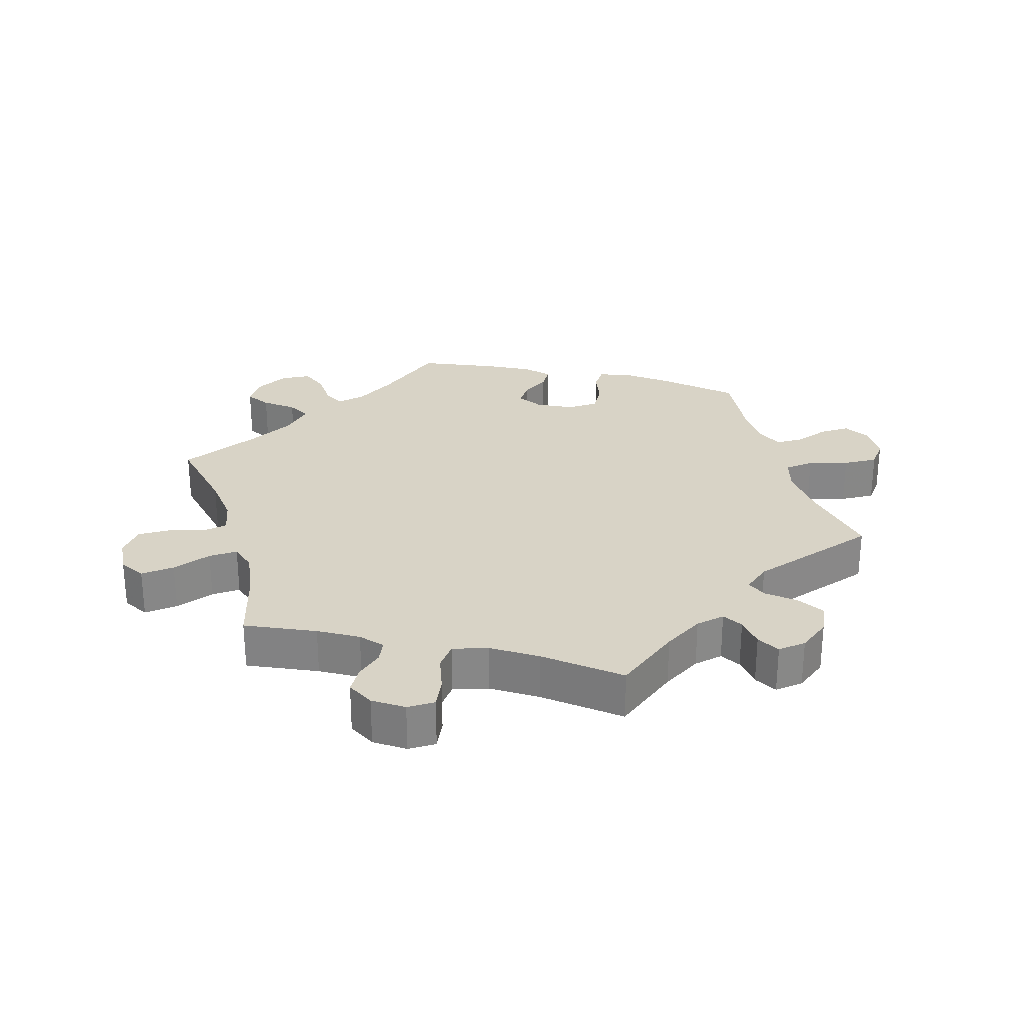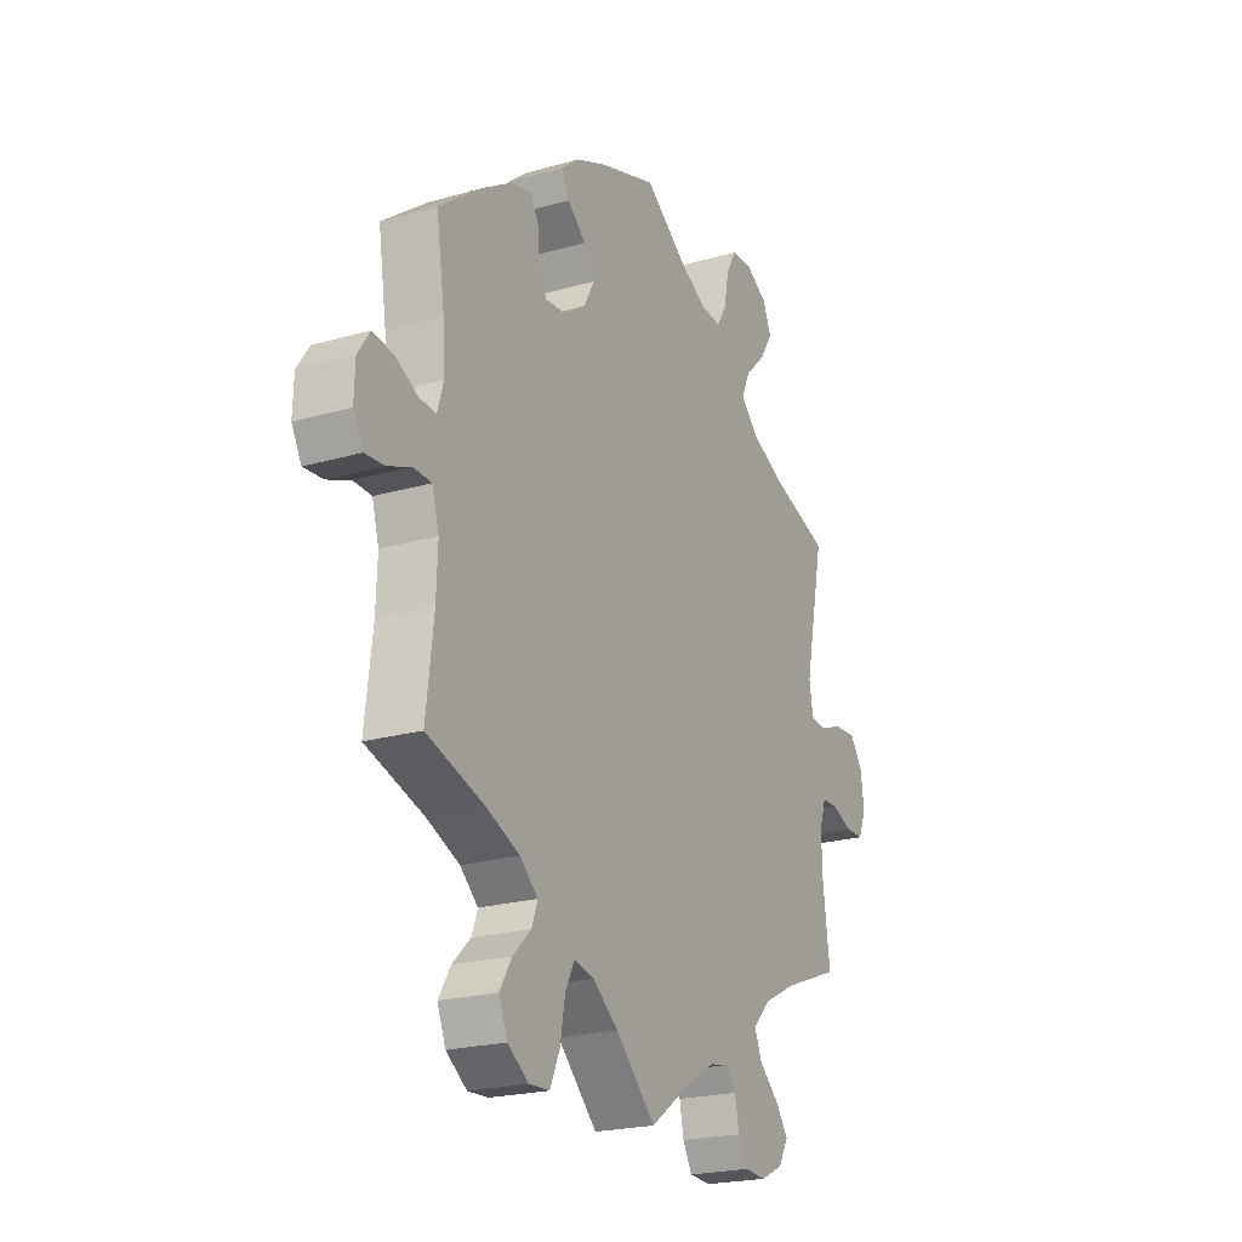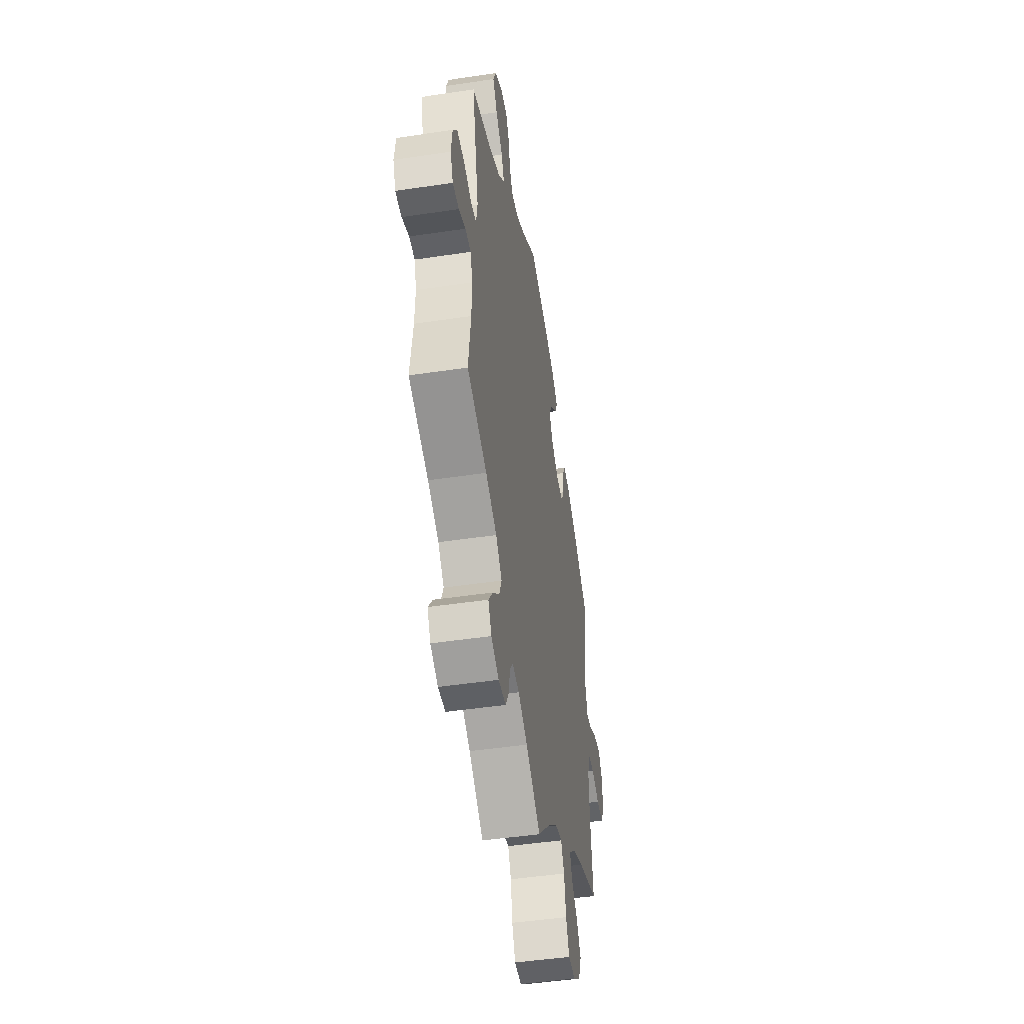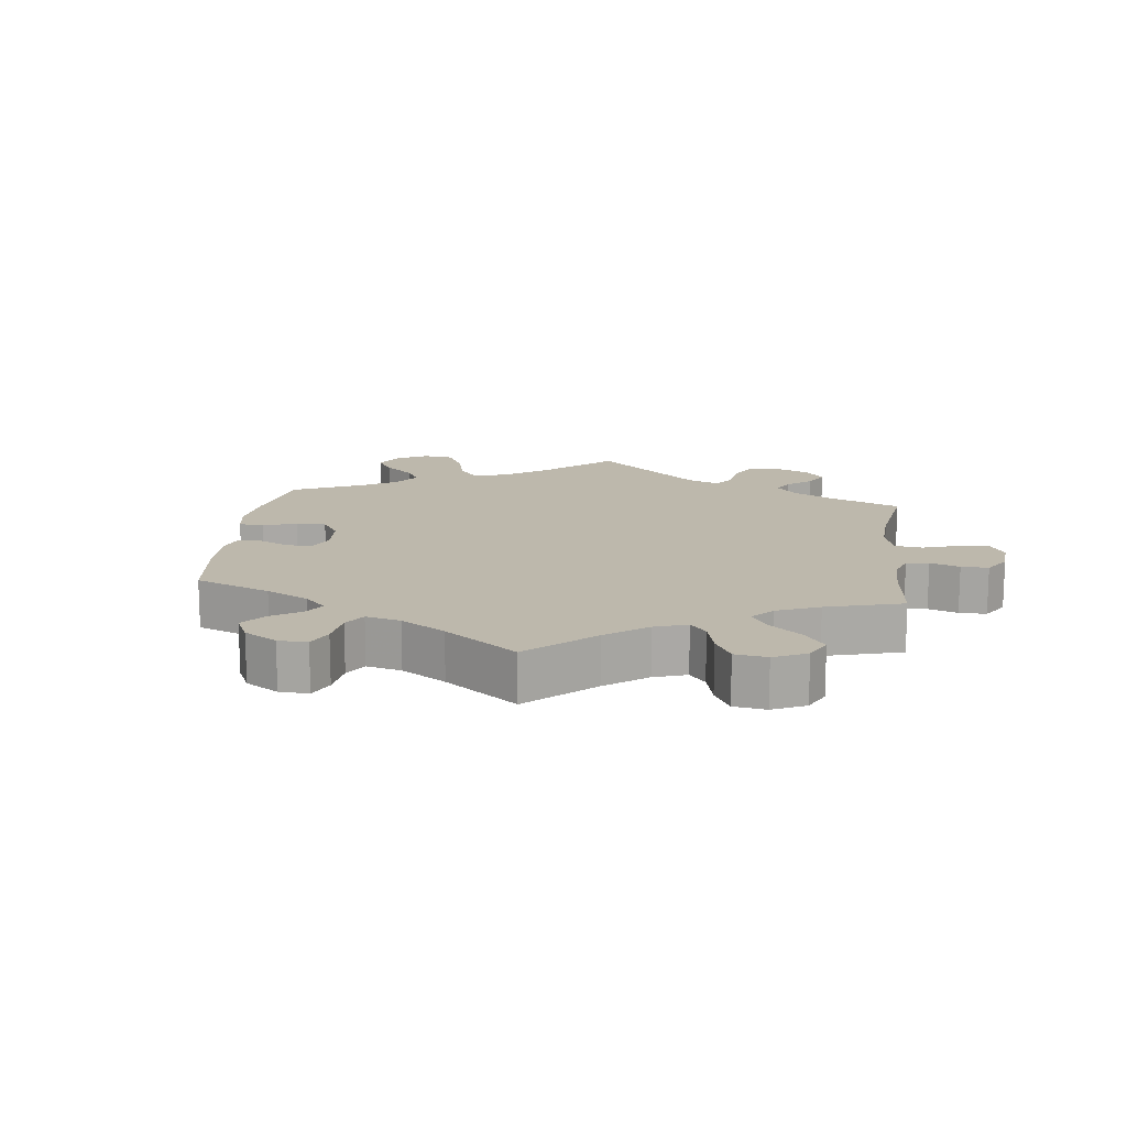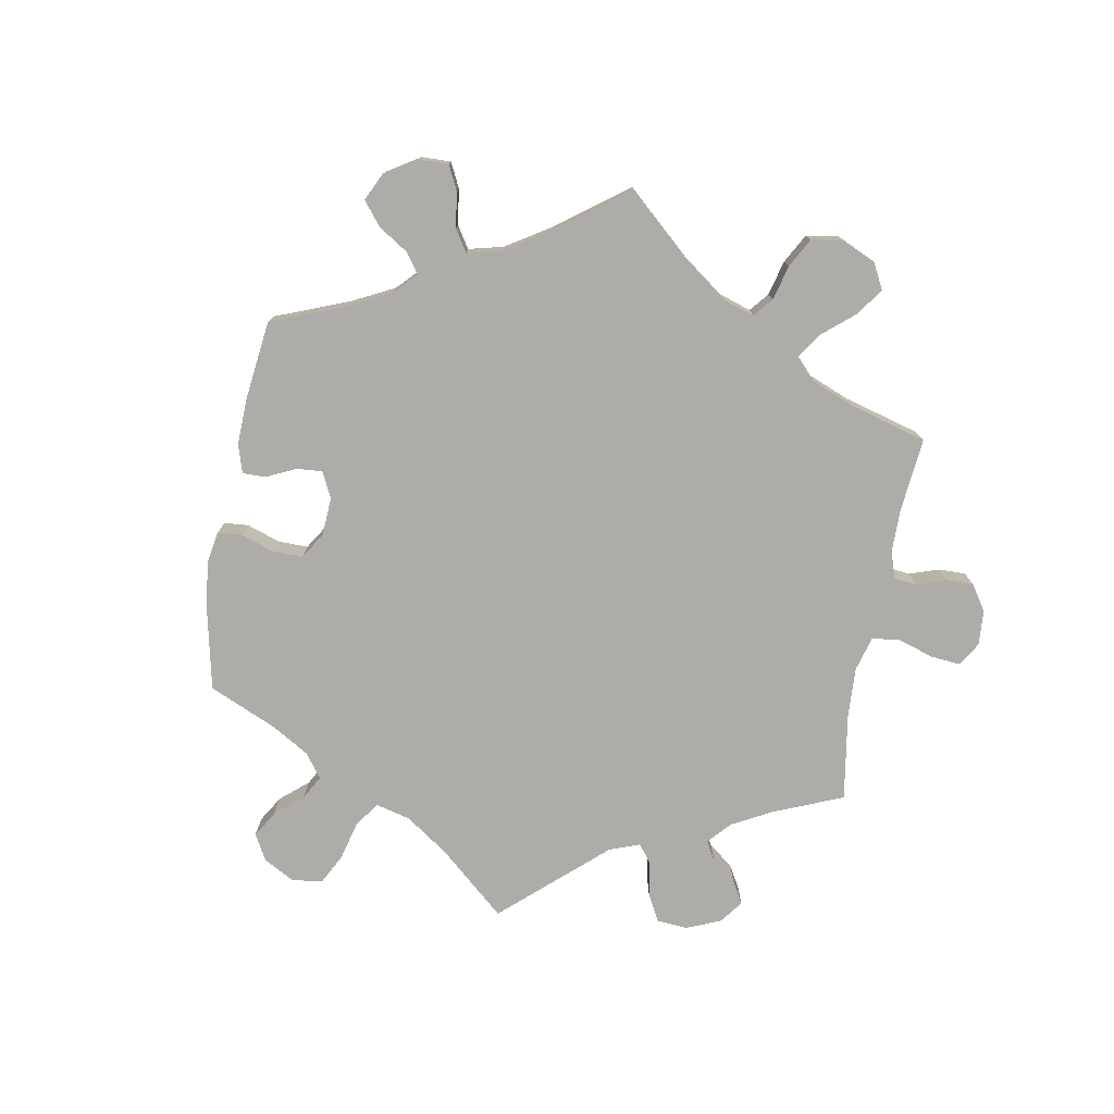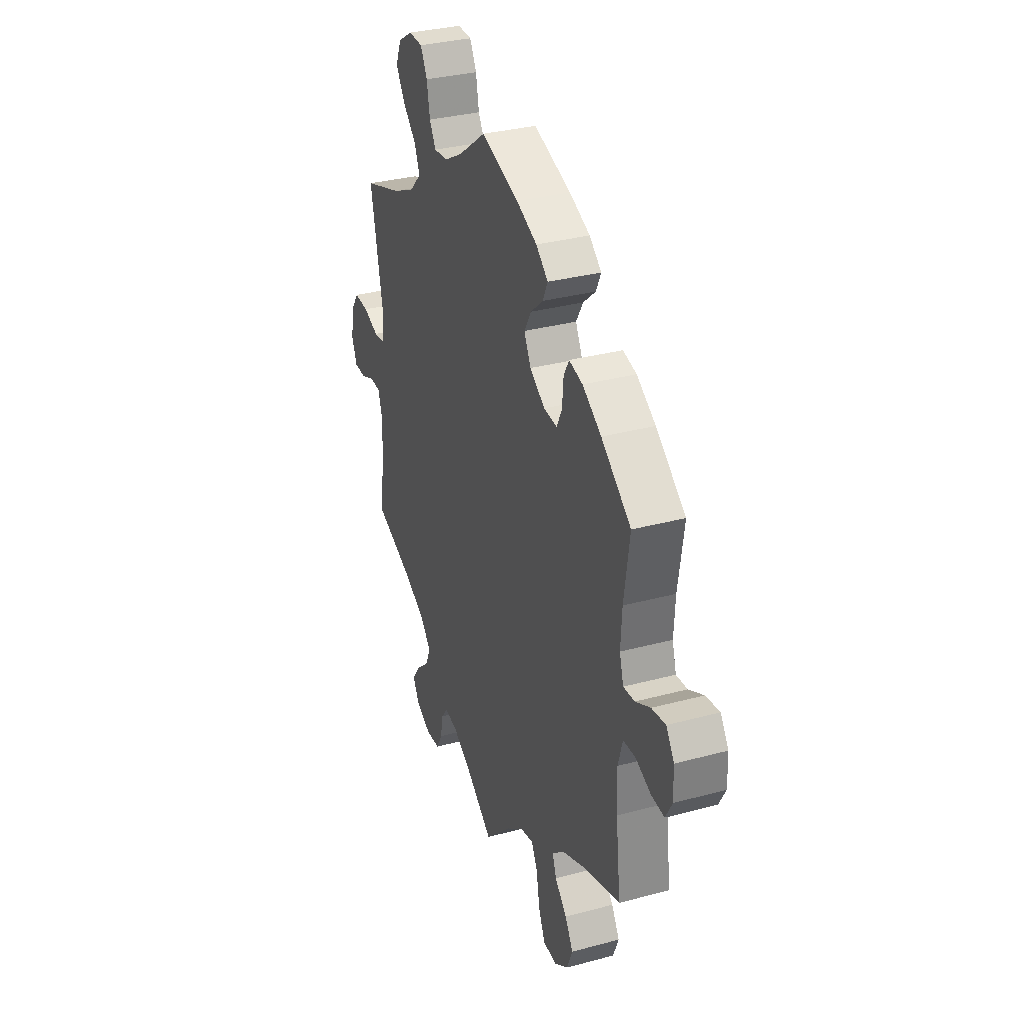
<metadata>
{"format":"obj","ext":"obj","renderer":"f3d","projection":"perspective","resolution":1024,"background":"white","views":[{"elev":27.8,"azim":-136.2,"up":"+Y"},{"elev":-21.8,"azim":116.8,"up":"+Z"},{"elev":-46.8,"azim":-80.3,"up":"+Z"},{"elev":14.9,"azim":126.9,"up":"+Y"},{"elev":-76.8,"azim":109.7,"up":"+Y"},{"elev":32.9,"azim":69.6,"up":"+Z"}]}
</metadata>
<code>
v -0.091 0.07 -0.513
v -0.149 0.07 -0.48
v -0.191 0.07 -0.472
v -0.211 0.07 -0.5
v -0.22 0.07 -0.546
v -0.24 0.07 -0.582
v -0.286 0.07 -0.585
v -0.334 0.07 -0.562
v -0.355 0.07 -0.525
v -0.328 0.07 -0.487
v -0.286 0.07 -0.449
v -0.27 0.07 -0.41
v -0.308 0.07 -0.371
v -0.377 0.07 -0.336
v -0.501 0.07 -0.289
v -0.486 0.07 -0.175
v -0.484 0.07 -0.107
v -0.498 0.07 -0.064
v -0.533 0.07 -0.063
v -0.576 0.07 -0.081
v -0.615 0.07 -0.081
v -0.632 0.07 -0.041
v -0.625 0.07 0.015
v -0.598 0.07 0.054
v -0.551 0.07 0.052
v -0.501 0.07 0.034
v -0.467 0.07 0.038
v -0.459 0.07 0.087
v -0.501 0.07 0.289
v -0.376 0.07 0.332
v -0.304 0.07 0.366
v -0.266 0.07 0.405
v -0.284 0.07 0.446
v -0.328 0.07 0.489
v -0.356 0.07 0.533
v -0.338 0.07 0.576
v -0.292 0.07 0.604
v -0.247 0.07 0.603
v -0.225 0.07 0.563
v -0.215 0.07 0.509
v -0.194 0.07 0.474
v -0.149 0.07 0.479
v -0.092 0.07 0.511
v -0.001 0.07 0.578
v 0.12 0.07 0.539
v 0.187 0.07 0.511
v 0.226 0.07 0.479
v 0.21 0.07 0.445
v 0.17 0.07 0.41
v 0.147 0.07 0.371
v 0.169 0.07 0.329
v 0.218 0.07 0.297
v 0.261 0.07 0.294
v 0.278 0.07 0.329
v 0.282 0.07 0.378
v 0.299 0.07 0.409
v 0.343 0.07 0.399
v 0.404 0.07 0.361
v 0.5 0.07 0.289
v 0.482 0.07 0.169
v 0.478 0.07 0.098
v 0.491 0.07 0.054
v 0.527 0.07 0.057
v 0.575 0.07 0.082
v 0.62 0.07 0.089
v 0.646 0.07 0.051
v 0.648 0.07 -0.007
v 0.627 0.07 -0.046
v 0.585 0.07 -0.043
v 0.535 0.07 -0.023
v 0.496 0.07 -0.025
v 0.481 0.07 -0.077
v 0.484 0.07 -0.155
v 0.5 0.07 -0.289
v 0.375 0.07 -0.33
v 0.304 0.07 -0.361
v 0.265 0.07 -0.396
v 0.278 0.07 -0.431
v 0.317 0.07 -0.469
v 0.343 0.07 -0.512
v 0.325 0.07 -0.558
v 0.28 0.07 -0.59
v 0.236 0.07 -0.588
v 0.215 0.07 -0.541
v 0.204 0.07 -0.479
v 0.184 0.07 -0.44
v 0.141 0.07 -0.45
v 0.086 0.07 -0.493
v 0 0.07 -0.578
v -0.091 0 -0.513
v -0.149 0 -0.48
v -0.191 0 -0.472
v -0.211 0 -0.5
v -0.22 0 -0.546
v -0.24 0 -0.582
v -0.286 0 -0.585
v -0.334 0 -0.562
v -0.355 0 -0.525
v -0.328 0 -0.487
v -0.286 0 -0.449
v -0.27 0 -0.41
v -0.308 0 -0.371
v -0.377 0 -0.336
v -0.501 0 -0.289
v -0.486 0 -0.175
v -0.484 0 -0.107
v -0.498 0 -0.064
v -0.533 0 -0.063
v -0.576 0 -0.081
v -0.615 0 -0.081
v -0.632 0 -0.041
v -0.625 0 0.015
v -0.598 0 0.054
v -0.551 0 0.052
v -0.501 0 0.034
v -0.467 0 0.038
v -0.459 0 0.087
v -0.501 0 0.289
v -0.376 0 0.332
v -0.304 0 0.366
v -0.266 0 0.405
v -0.284 0 0.446
v -0.328 0 0.489
v -0.356 0 0.533
v -0.338 0 0.576
v -0.292 0 0.604
v -0.247 0 0.603
v -0.225 0 0.563
v -0.215 0 0.509
v -0.194 0 0.474
v -0.149 0 0.479
v -0.092 0 0.511
v -0.001 0 0.578
v 0.12 0 0.539
v 0.187 0 0.511
v 0.226 0 0.479
v 0.21 0 0.445
v 0.17 0 0.41
v 0.147 0 0.371
v 0.169 0 0.329
v 0.218 0 0.297
v 0.261 0 0.294
v 0.278 0 0.329
v 0.282 0 0.378
v 0.299 0 0.409
v 0.343 0 0.399
v 0.404 0 0.361
v 0.5 0 0.289
v 0.482 0 0.169
v 0.478 0 0.098
v 0.491 0 0.054
v 0.527 0 0.057
v 0.575 0 0.082
v 0.62 0 0.089
v 0.646 0 0.051
v 0.648 0 -0.007
v 0.627 0 -0.046
v 0.585 0 -0.043
v 0.535 0 -0.023
v 0.496 0 -0.025
v 0.481 0 -0.077
v 0.484 0 -0.155
v 0.5 0 -0.289
v 0.375 0 -0.33
v 0.304 0 -0.361
v 0.265 0 -0.396
v 0.278 0 -0.431
v 0.317 0 -0.469
v 0.343 0 -0.512
v 0.325 0 -0.558
v 0.28 0 -0.59
v 0.236 0 -0.588
v 0.215 0 -0.541
v 0.204 0 -0.479
v 0.184 0 -0.44
v 0.141 0 -0.45
v 0.086 0 -0.493
v 0 0 -0.578
f 88 89 1
f 87 88 1 2
f 86 87 2 3
f 82 83 84 85
f 82 85 86
f 81 82 86
f 78 79 80 81
f 77 78 81 86
f 76 77 86 3
f 73 74 75
f 72 73 75 76
f 71 72 76 3
f 67 68 69 70
f 67 70 71
f 66 67 71
f 63 64 65 66
f 62 63 66 71
f 61 62 71 3
f 57 58 59 60
f 57 60 61 3
f 54 55 56 57
f 53 54 57
f 46 47 48 49
f 46 49 50
f 43 44 45 46
f 42 43 46 50
f 41 42 50 51
f 37 38 39 40
f 37 40 41
f 36 37 41
f 33 34 35 36
f 32 33 36 41
f 31 32 41 51
f 28 29 30
f 27 28 30 31
f 23 24 25 26
f 23 26 27
f 22 23 27
f 19 20 21 22
f 18 19 22 27
f 17 18 27 31
f 14 15 16
f 13 14 16 17
f 12 13 17 31
f 8 9 10 11
f 6 7 8 11
f 4 5 6 11
f 4 11 12
f 53 57 3 4
f 52 53 4 12
f 12 31 51 52
f 90 178 177
f 91 90 177 176
f 92 91 176 175
f 174 173 172 171
f 175 174 171
f 175 171 170
f 170 169 168 167
f 175 170 167 166
f 92 175 166 165
f 164 163 162
f 165 164 162 161
f 92 165 161 160
f 159 158 157 156
f 160 159 156
f 160 156 155
f 155 154 153 152
f 160 155 152 151
f 92 160 151 150
f 149 148 147 146
f 92 150 149 146
f 146 145 144 143
f 146 143 142
f 138 137 136 135
f 139 138 135
f 135 134 133 132
f 139 135 132 131
f 140 139 131 130
f 129 128 127 126
f 130 129 126
f 130 126 125
f 125 124 123 122
f 130 125 122 121
f 140 130 121 120
f 119 118 117
f 120 119 117 116
f 115 114 113 112
f 116 115 112
f 116 112 111
f 111 110 109 108
f 116 111 108 107
f 120 116 107 106
f 105 104 103
f 106 105 103 102
f 120 106 102 101
f 100 99 98 97
f 100 97 96 95
f 100 95 94 93
f 101 100 93
f 93 92 146 142
f 101 93 142 141
f 141 140 120 101
f 1 90 91 2
f 2 91 92 3
f 3 92 93 4
f 4 93 94 5
f 5 94 95 6
f 6 95 96 7
f 7 96 97 8
f 8 97 98 9
f 9 98 99 10
f 10 99 100 11
f 11 100 101 12
f 12 101 102 13
f 13 102 103 14
f 14 103 104 15
f 15 104 105 16
f 16 105 106 17
f 17 106 107 18
f 18 107 108 19
f 19 108 109 20
f 20 109 110 21
f 21 110 111 22
f 22 111 112 23
f 23 112 113 24
f 24 113 114 25
f 25 114 115 26
f 26 115 116 27
f 27 116 117 28
f 28 117 118 29
f 29 118 119 30
f 30 119 120 31
f 31 120 121 32
f 32 121 122 33
f 33 122 123 34
f 34 123 124 35
f 35 124 125 36
f 36 125 126 37
f 37 126 127 38
f 38 127 128 39
f 39 128 129 40
f 40 129 130 41
f 41 130 131 42
f 42 131 132 43
f 43 132 133 44
f 44 133 134 45
f 45 134 135 46
f 46 135 136 47
f 47 136 137 48
f 48 137 138 49
f 49 138 139 50
f 50 139 140 51
f 51 140 141 52
f 52 141 142 53
f 53 142 143 54
f 54 143 144 55
f 55 144 145 56
f 56 145 146 57
f 57 146 147 58
f 58 147 148 59
f 59 148 149 60
f 60 149 150 61
f 61 150 151 62
f 62 151 152 63
f 63 152 153 64
f 64 153 154 65
f 65 154 155 66
f 66 155 156 67
f 67 156 157 68
f 68 157 158 69
f 69 158 159 70
f 70 159 160 71
f 71 160 161 72
f 72 161 162 73
f 73 162 163 74
f 74 163 164 75
f 75 164 165 76
f 76 165 166 77
f 77 166 167 78
f 78 167 168 79
f 79 168 169 80
f 80 169 170 81
f 81 170 171 82
f 82 171 172 83
f 83 172 173 84
f 84 173 174 85
f 85 174 175 86
f 86 175 176 87
f 87 176 177 88
f 88 177 178 89
f 89 178 90 1

</code>
